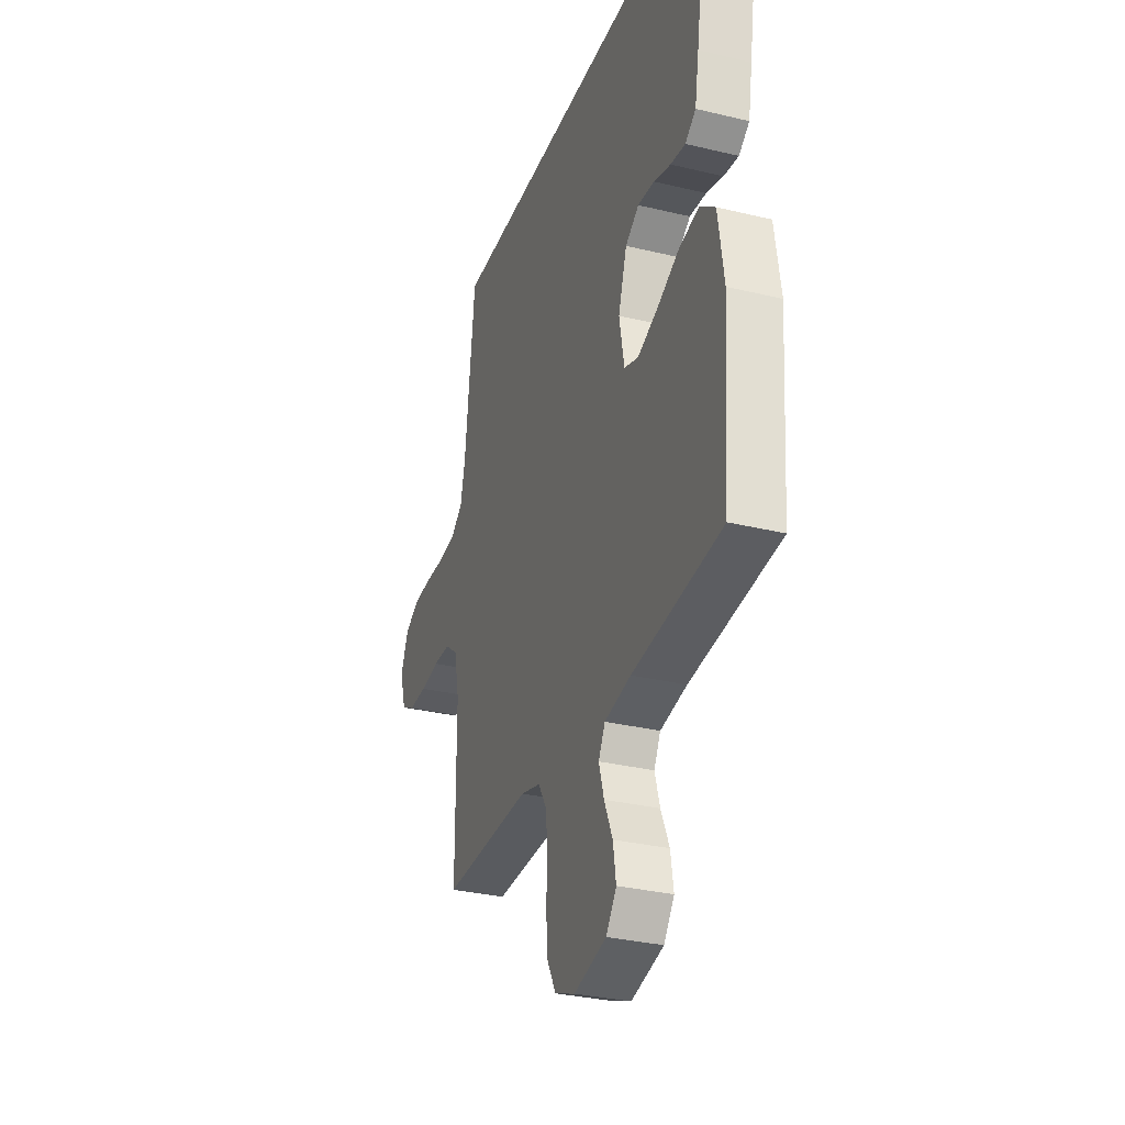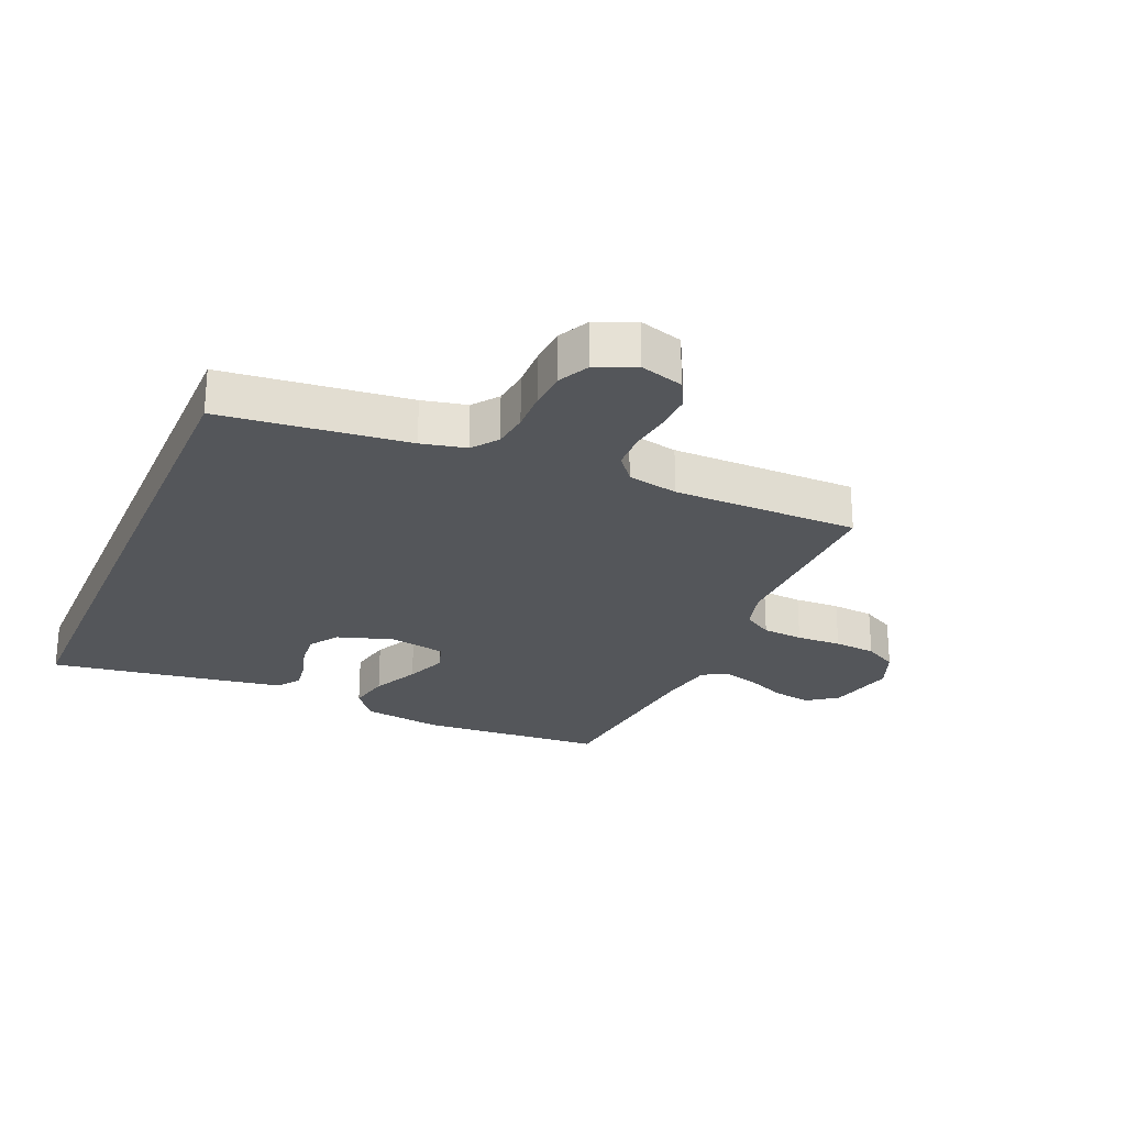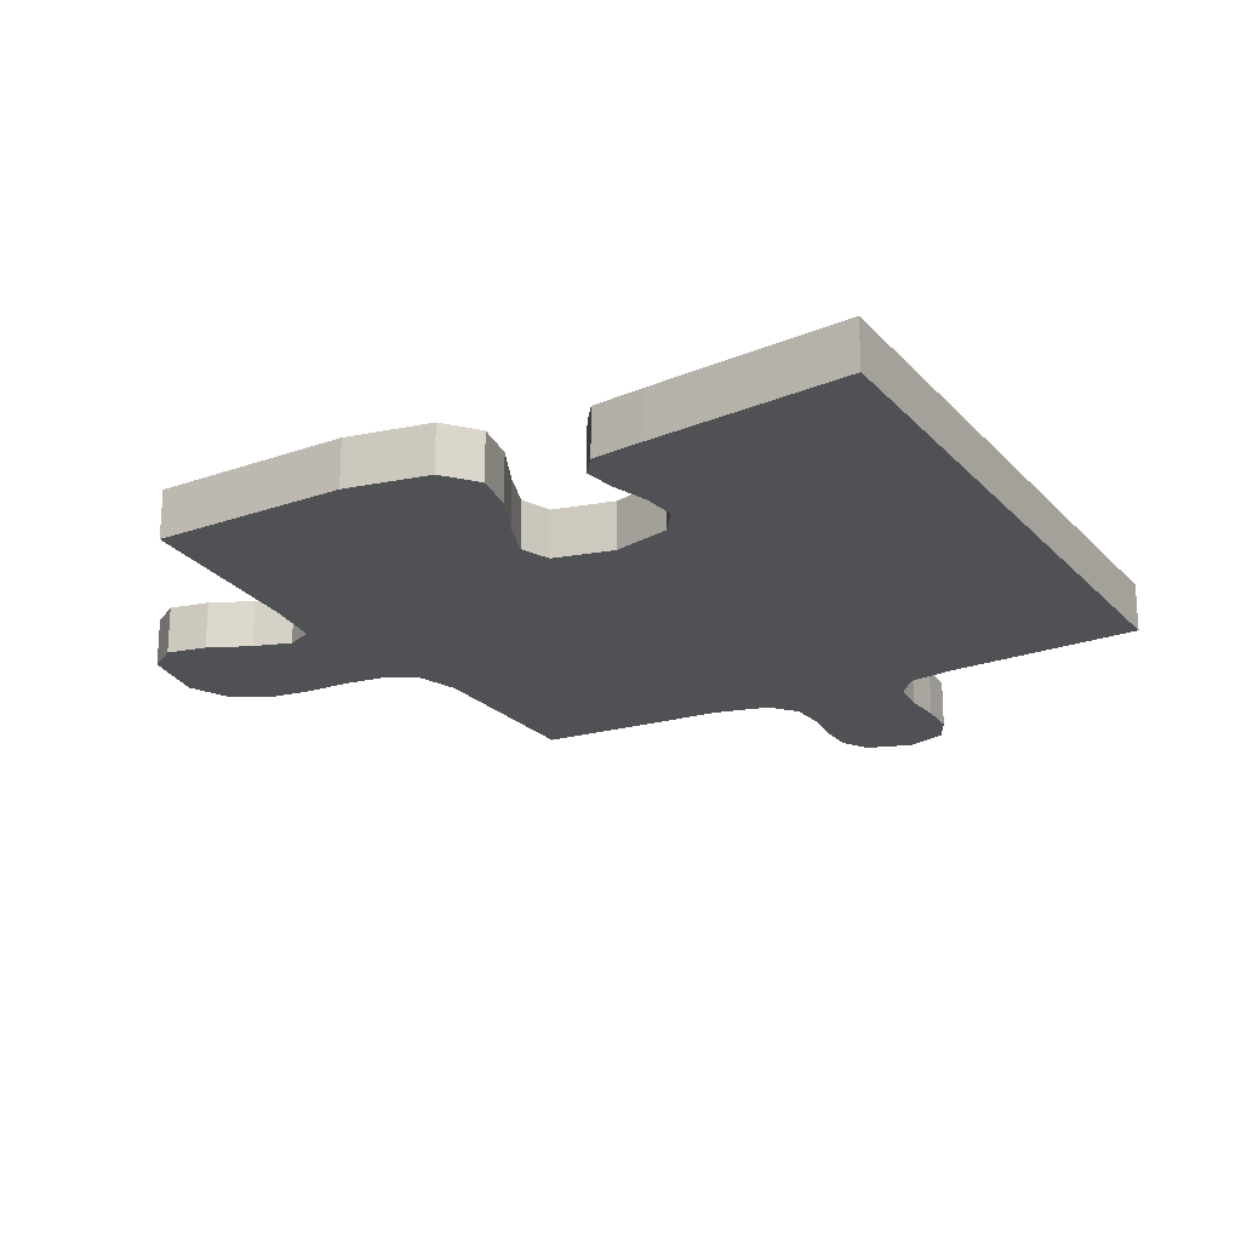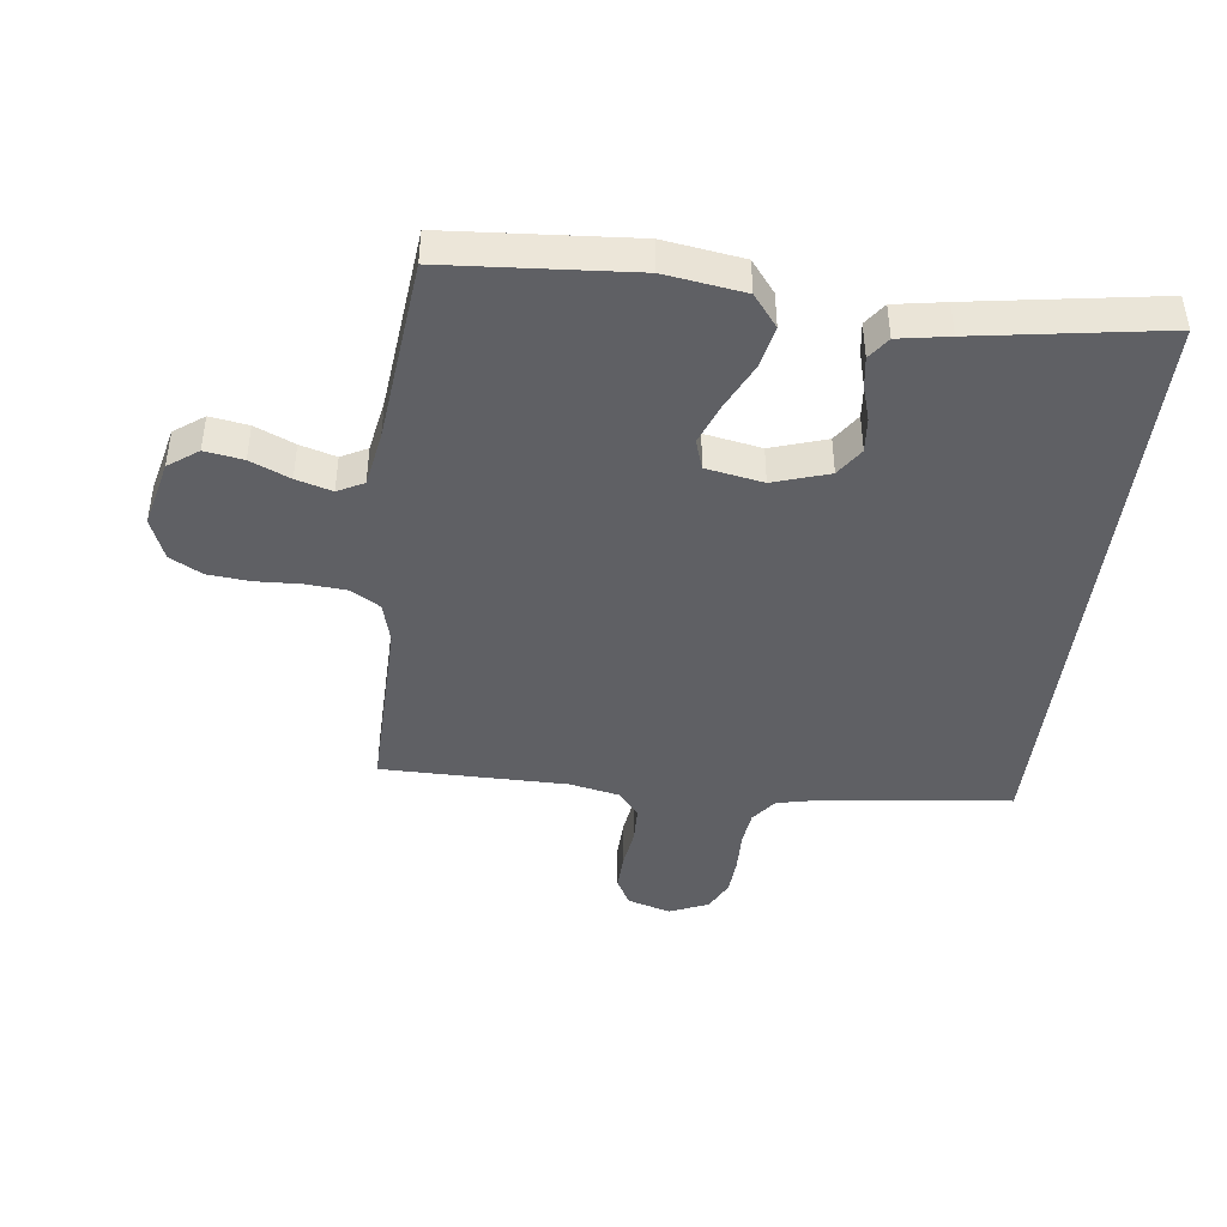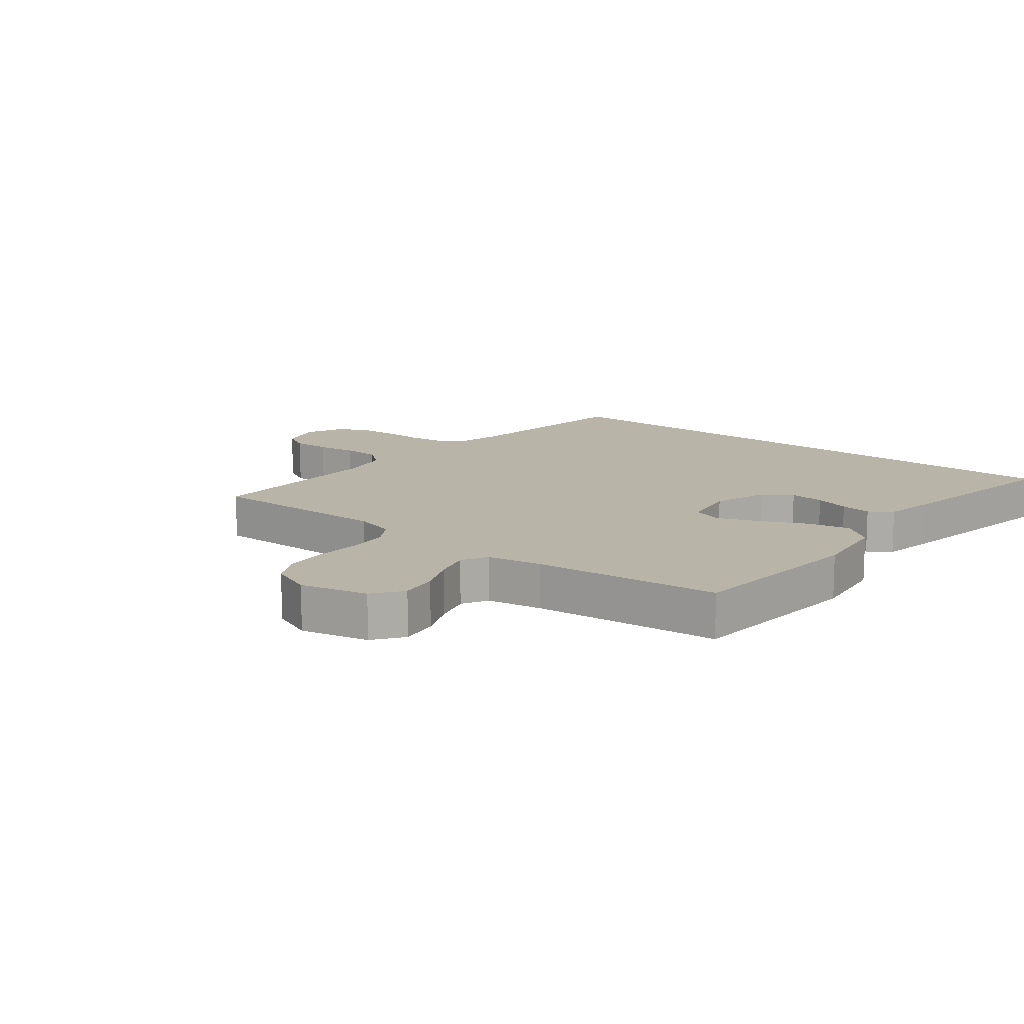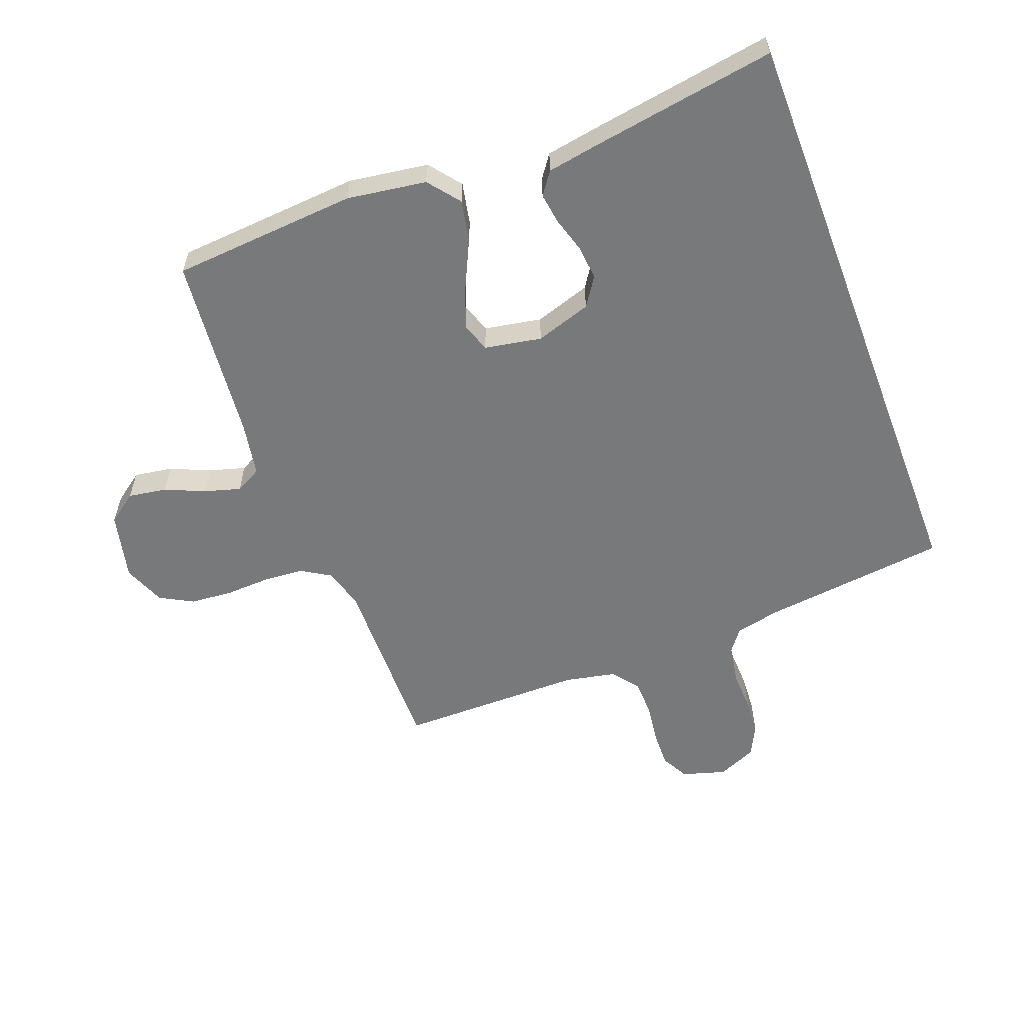
<metadata>
{"format":"obj","ext":"obj","renderer":"f3d","projection":"perspective","resolution":1024,"background":"white","views":[{"elev":-31.3,"azim":-109.0,"up":"+Z"},{"elev":-25.4,"azim":66.7,"up":"+Y"},{"elev":-20.1,"azim":-60.8,"up":"+Y"},{"elev":-43.5,"azim":-96.9,"up":"+Y"},{"elev":13.3,"azim":-141.1,"up":"+Y"},{"elev":-57.7,"azim":-69.1,"up":"+Y"}]}
</metadata>
<code>
v -0.5 0.07 -0.5
v -0.522 0.07 -0.2
v -0.503 0.07 -0.072
v -0.452 0.07 -0.032
v -0.384 0.07 -0.046
v -0.309 0.07 -0.082
v -0.242 0.07 -0.108
v -0.194 0.07 -0.092
v -0.177 0.07 0
v -0.206 0.07 0.09
v -0.252 0.07 0.121
v -0.308 0.07 0.116
v -0.365 0.07 0.099
v -0.415 0.07 0.092
v -0.451 0.07 0.118
v -0.465 0.07 0.2
v -0.512 0.07 0.5
v 0.458 0.07 0.5
v 0.492 0.07 0.2
v 0.508 0.07 0.128
v 0.549 0.07 0.097
v 0.607 0.07 0.09
v 0.672 0.07 0.092
v 0.733 0.07 0.088
v 0.783 0.07 0.063
v 0.81 0.07 0
v 0.789 0.07 -0.07
v 0.744 0.07 -0.094
v 0.683 0.07 -0.092
v 0.619 0.07 -0.083
v 0.56 0.07 -0.085
v 0.518 0.07 -0.118
v 0.501 0.07 -0.2
v 0.5 0.07 -0.5
v 0.2 0.07 -0.495
v 0.134 0.07 -0.513
v 0.105 0.07 -0.56
v 0.1 0.07 -0.626
v 0.103 0.07 -0.699
v 0.097 0.07 -0.767
v 0.068 0.07 -0.82
v 0 0.07 -0.847
v -0.109 0.07 -0.821
v -0.144 0.07 -0.773
v -0.134 0.07 -0.711
v -0.106 0.07 -0.647
v -0.089 0.07 -0.589
v -0.111 0.07 -0.547
v -0.2 0.07 -0.531
v -0.5 0 -0.5
v -0.522 0 -0.2
v -0.503 0 -0.072
v -0.452 0 -0.032
v -0.384 0 -0.046
v -0.309 0 -0.082
v -0.242 0 -0.108
v -0.194 0 -0.092
v -0.177 0 0
v -0.206 0 0.09
v -0.252 0 0.121
v -0.308 0 0.116
v -0.365 0 0.099
v -0.415 0 0.092
v -0.451 0 0.118
v -0.465 0 0.2
v -0.512 0 0.5
v 0.458 0 0.5
v 0.492 0 0.2
v 0.508 0 0.128
v 0.549 0 0.097
v 0.607 0 0.09
v 0.672 0 0.092
v 0.733 0 0.088
v 0.783 0 0.063
v 0.81 0 0
v 0.789 0 -0.07
v 0.744 0 -0.094
v 0.683 0 -0.092
v 0.619 0 -0.083
v 0.56 0 -0.085
v 0.518 0 -0.118
v 0.501 0 -0.2
v 0.5 0 -0.5
v 0.2 0 -0.495
v 0.134 0 -0.513
v 0.105 0 -0.56
v 0.1 0 -0.626
v 0.103 0 -0.699
v 0.097 0 -0.767
v 0.068 0 -0.82
v 0 0 -0.847
v -0.109 0 -0.821
v -0.144 0 -0.773
v -0.134 0 -0.711
v -0.106 0 -0.647
v -0.089 0 -0.589
v -0.111 0 -0.547
v -0.2 0 -0.531
f 44 45 46
f 43 44 46
f 42 43 46
f 41 42 46
f 40 41 46
f 39 40 46
f 38 39 46
f 37 38 46 47
f 36 37 47 48
f 33 34 35
f 36 48 49
f 35 36 49
f 33 35 49
f 32 33 49
f 28 29 30
f 27 28 30
f 26 27 30
f 25 26 30
f 24 25 30
f 23 24 30
f 22 23 30
f 21 22 30 31
f 49 1 2
f 32 49 2
f 31 32 2
f 21 31 2
f 20 21 2
f 16 17 18
f 15 16 18
f 14 15 18
f 13 14 18
f 12 13 18
f 11 12 18 19
f 4 5 6
f 3 4 6
f 2 3 6
f 2 6 7
f 20 2 7
f 10 11 19 20
f 9 10 20
f 8 9 20
f 7 8 20
f 95 94 93
f 95 93 92
f 95 92 91
f 95 91 90
f 95 90 89
f 95 89 88
f 95 88 87
f 96 95 87 86
f 97 96 86 85
f 84 83 82
f 98 97 85
f 98 85 84
f 98 84 82
f 98 82 81
f 79 78 77
f 79 77 76
f 79 76 75
f 79 75 74
f 79 74 73
f 79 73 72
f 79 72 71
f 80 79 71 70
f 51 50 98
f 51 98 81
f 51 81 80
f 51 80 70
f 51 70 69
f 67 66 65
f 67 65 64
f 67 64 63
f 67 63 62
f 67 62 61
f 68 67 61 60
f 55 54 53
f 55 53 52
f 55 52 51
f 56 55 51
f 56 51 69
f 69 68 60 59
f 69 59 58
f 69 58 57
f 69 57 56
f 1 50 51 2
f 2 51 52 3
f 3 52 53 4
f 4 53 54 5
f 5 54 55 6
f 6 55 56 7
f 7 56 57 8
f 8 57 58 9
f 9 58 59 10
f 10 59 60 11
f 11 60 61 12
f 12 61 62 13
f 13 62 63 14
f 14 63 64 15
f 15 64 65 16
f 16 65 66 17
f 17 66 67 18
f 18 67 68 19
f 19 68 69 20
f 20 69 70 21
f 21 70 71 22
f 22 71 72 23
f 23 72 73 24
f 24 73 74 25
f 25 74 75 26
f 26 75 76 27
f 27 76 77 28
f 28 77 78 29
f 29 78 79 30
f 30 79 80 31
f 31 80 81 32
f 32 81 82 33
f 33 82 83 34
f 34 83 84 35
f 35 84 85 36
f 36 85 86 37
f 37 86 87 38
f 38 87 88 39
f 39 88 89 40
f 40 89 90 41
f 41 90 91 42
f 42 91 92 43
f 43 92 93 44
f 44 93 94 45
f 45 94 95 46
f 46 95 96 47
f 47 96 97 48
f 48 97 98 49
f 49 98 50 1

</code>
